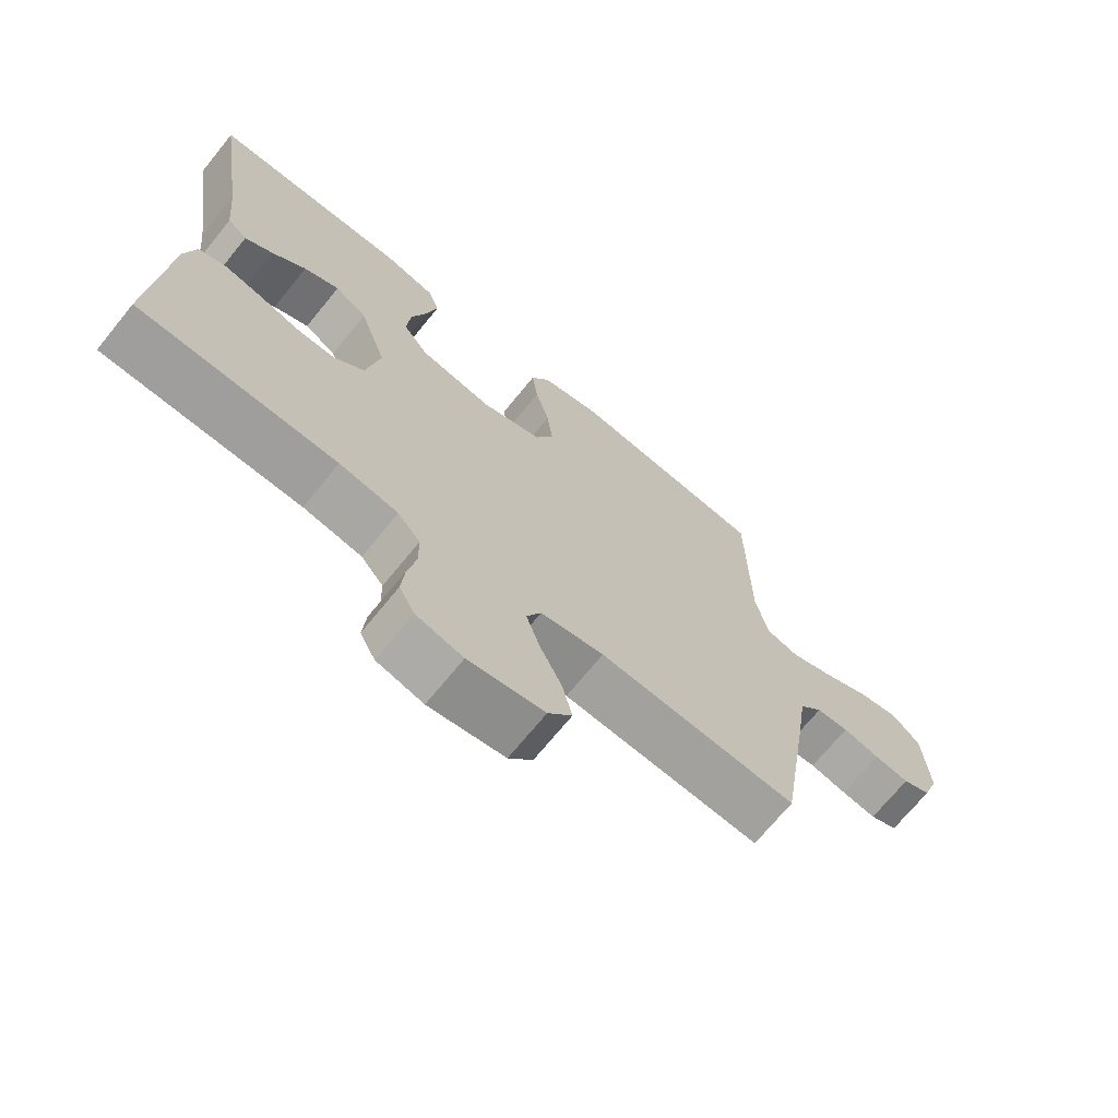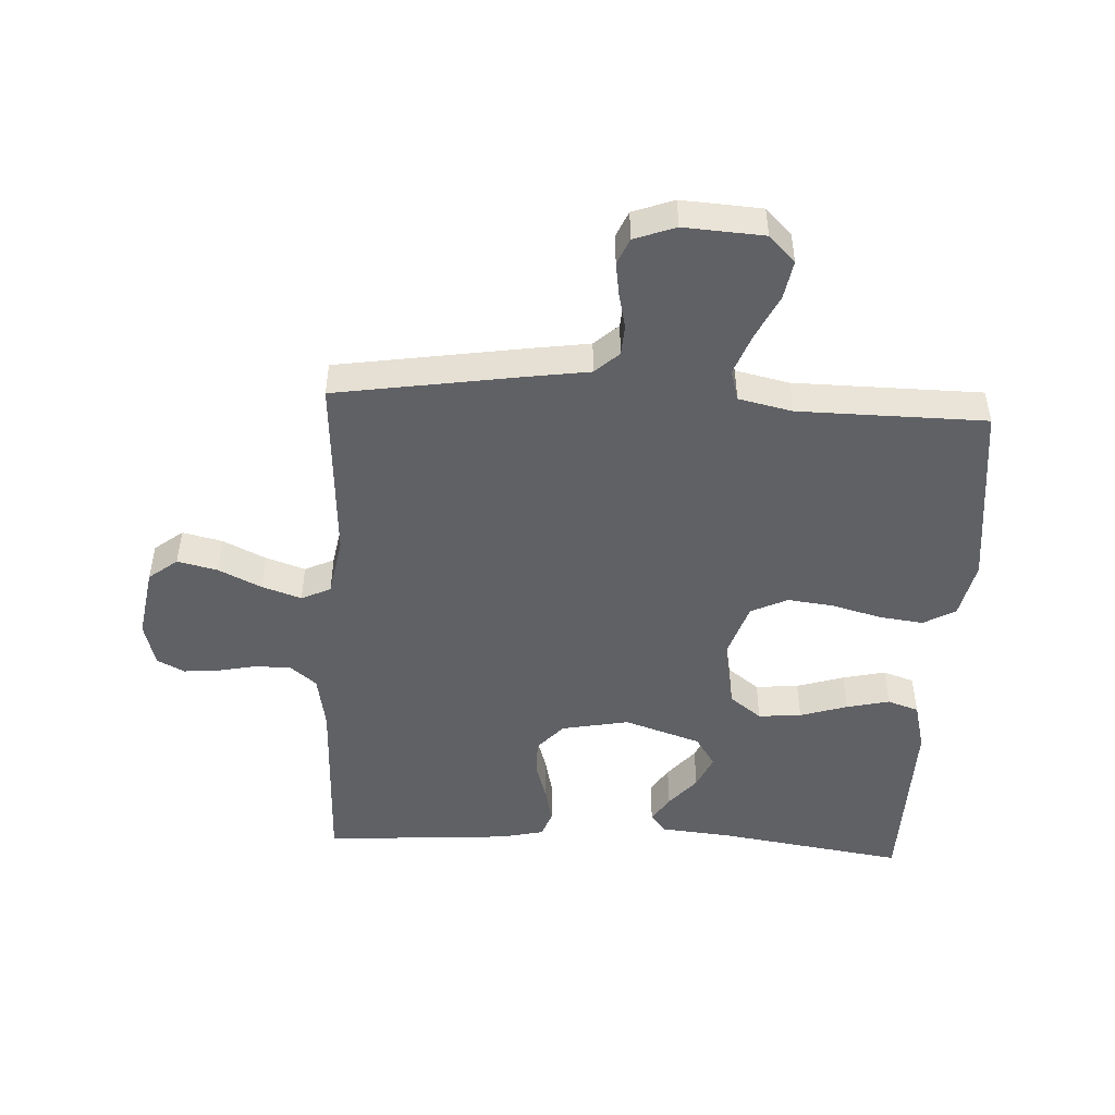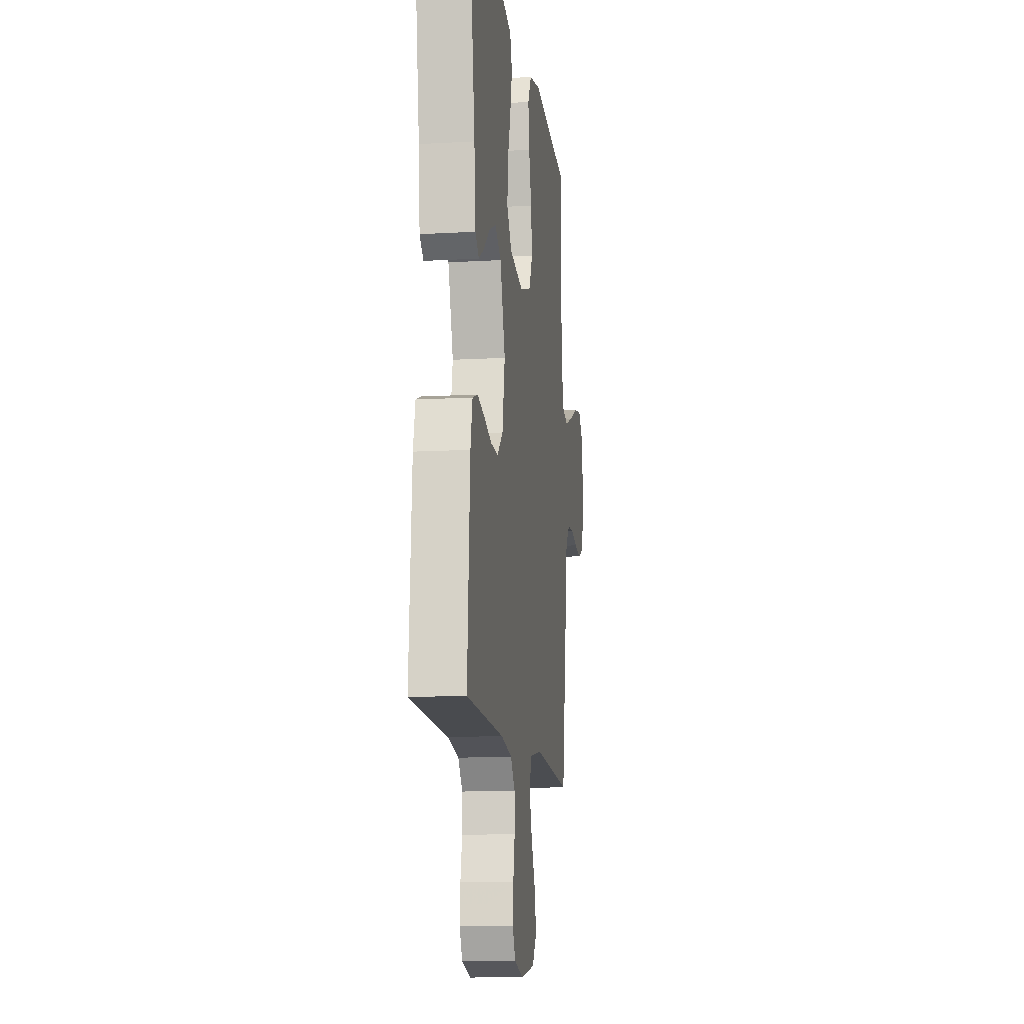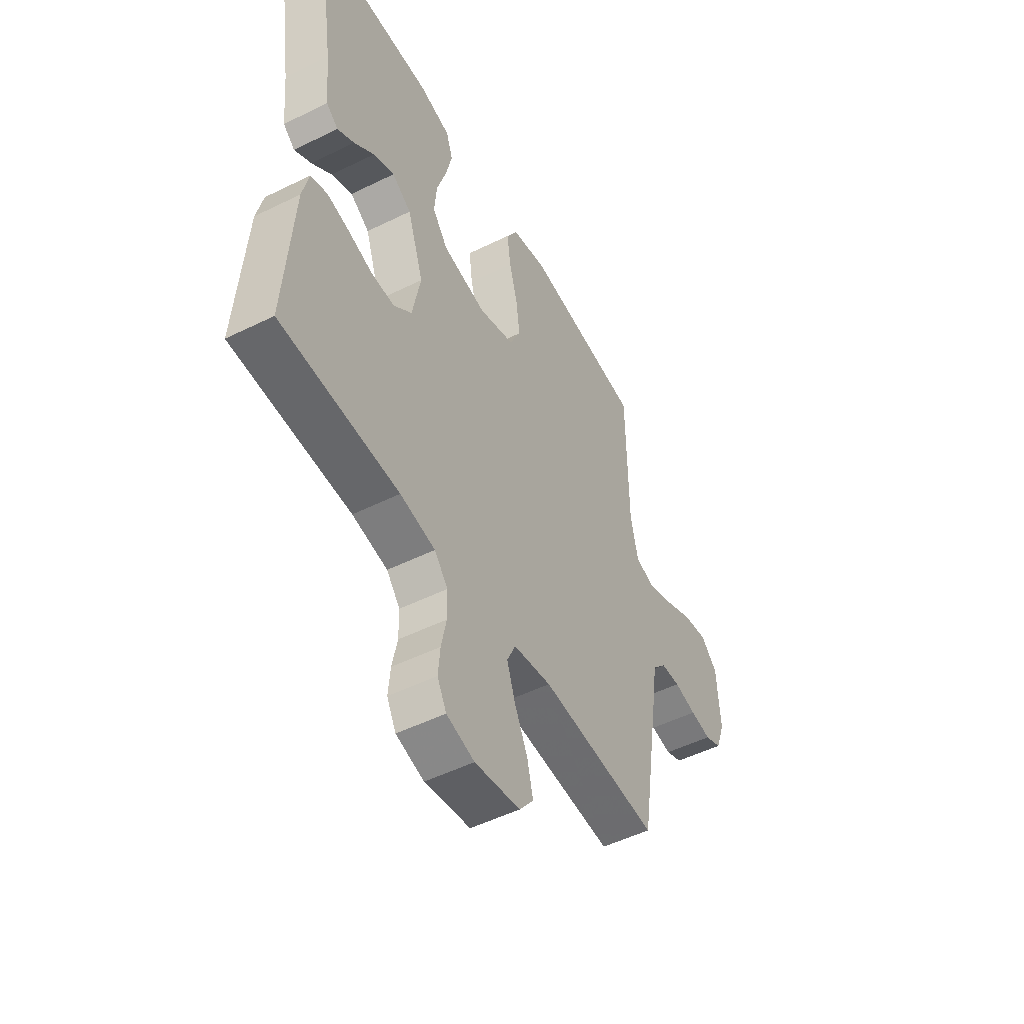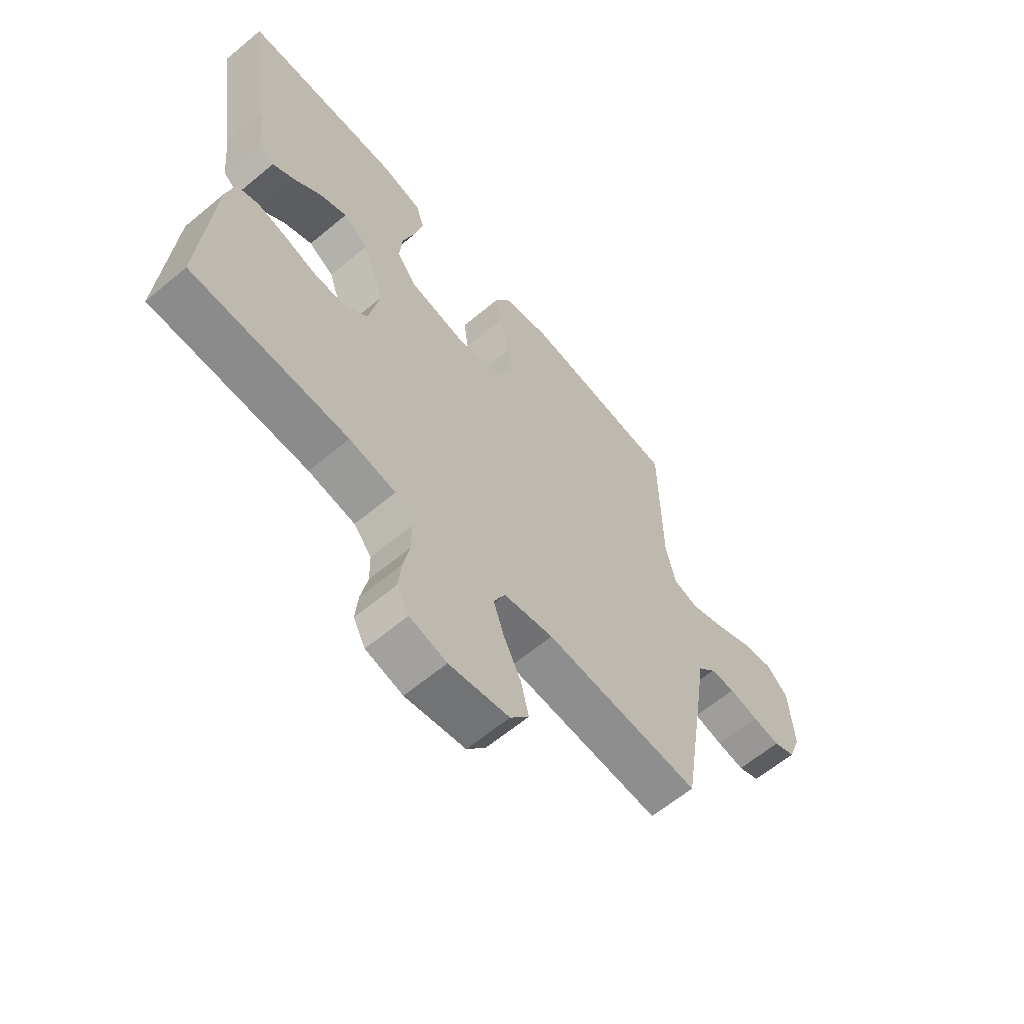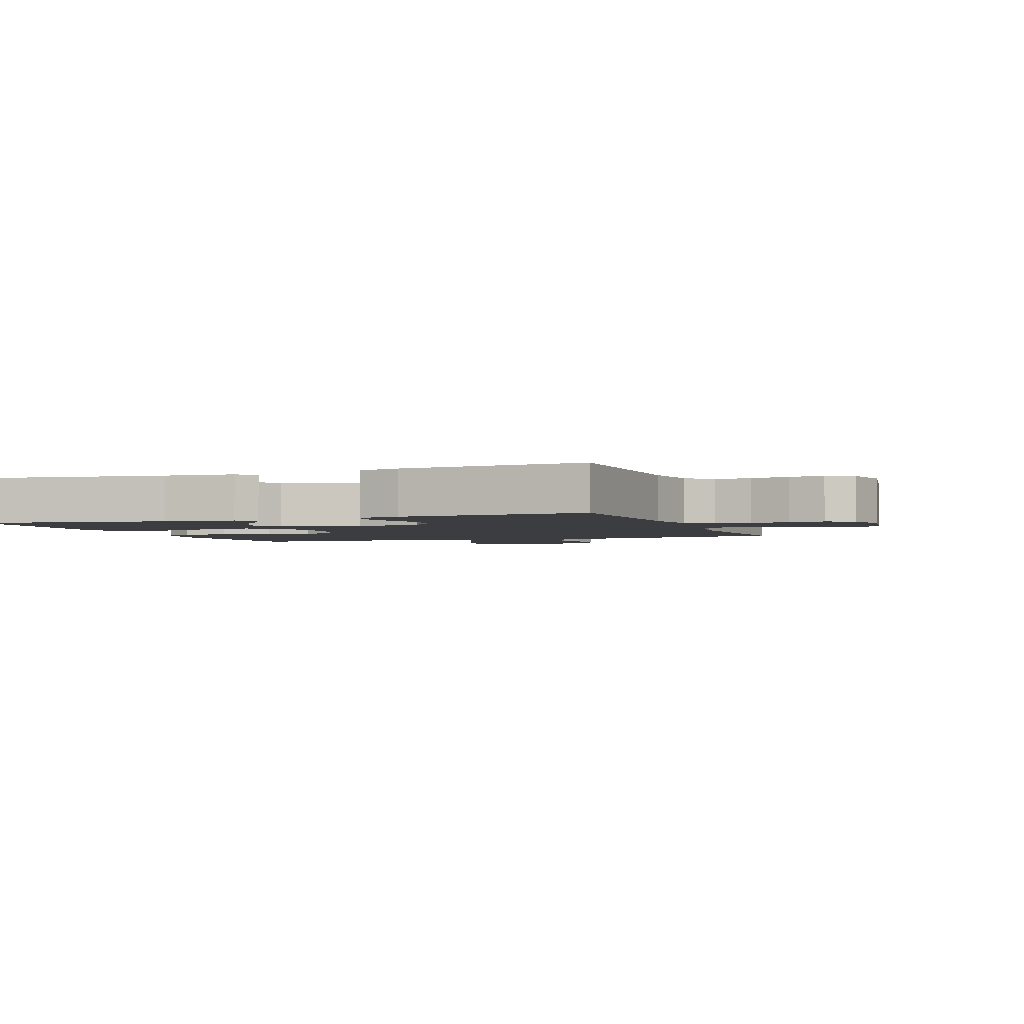
<metadata>
{"format":"obj","ext":"obj","renderer":"f3d","projection":"perspective","resolution":1024,"background":"white","views":[{"elev":-70.1,"azim":140.9,"up":"+Z"},{"elev":-48.3,"azim":-93.0,"up":"+Y"},{"elev":-12.4,"azim":97.6,"up":"+Z"},{"elev":-50.8,"azim":118.3,"up":"+Z"},{"elev":-62.6,"azim":130.2,"up":"+Z"},{"elev":-2.6,"azim":110.6,"up":"+Y"}]}
</metadata>
<code>
v -0.5 0.07 -0.5
v -0.547 0.07 -0.2
v -0.561 0.07 -0.104
v -0.596 0.07 -0.066
v -0.645 0.07 -0.063
v -0.701 0.07 -0.076
v -0.754 0.07 -0.084
v -0.796 0.07 -0.066
v -0.82 0.07 0
v -0.812 0.07 0.128
v -0.77 0.07 0.17
v -0.708 0.07 0.159
v -0.637 0.07 0.125
v -0.571 0.07 0.1
v -0.522 0.07 0.114
v -0.503 0.07 0.2
v -0.5 0.07 0.5
v -0.2 0.07 0.534
v -0.109 0.07 0.514
v -0.08 0.07 0.463
v -0.089 0.07 0.392
v -0.11 0.07 0.313
v -0.119 0.07 0.239
v -0.091 0.07 0.18
v 0 0.07 0.15
v 0.111 0.07 0.171
v 0.15 0.07 0.222
v 0.144 0.07 0.291
v 0.12 0.07 0.367
v 0.104 0.07 0.436
v 0.121 0.07 0.486
v 0.2 0.07 0.506
v 0.5 0.07 0.5
v 0.455 0.07 0.2
v 0.444 0.07 0.086
v 0.414 0.07 0.061
v 0.371 0.07 0.088
v 0.32 0.07 0.131
v 0.266 0.07 0.155
v 0.217 0.07 0.123
v 0.176 0.07 0
v 0.197 0.07 -0.108
v 0.243 0.07 -0.149
v 0.302 0.07 -0.148
v 0.364 0.07 -0.129
v 0.421 0.07 -0.116
v 0.463 0.07 -0.131
v 0.479 0.07 -0.2
v 0.5 0.07 -0.5
v 0.2 0.07 -0.509
v 0.111 0.07 -0.525
v 0.077 0.07 -0.566
v 0.076 0.07 -0.623
v 0.089 0.07 -0.686
v 0.094 0.07 -0.743
v 0.071 0.07 -0.787
v 0 0.07 -0.806
v -0.115 0.07 -0.787
v -0.151 0.07 -0.741
v -0.136 0.07 -0.677
v -0.103 0.07 -0.608
v -0.082 0.07 -0.545
v -0.104 0.07 -0.498
v -0.2 0.07 -0.481
v -0.5 0 -0.5
v -0.547 0 -0.2
v -0.561 0 -0.104
v -0.596 0 -0.066
v -0.645 0 -0.063
v -0.701 0 -0.076
v -0.754 0 -0.084
v -0.796 0 -0.066
v -0.82 0 0
v -0.812 0 0.128
v -0.77 0 0.17
v -0.708 0 0.159
v -0.637 0 0.125
v -0.571 0 0.1
v -0.522 0 0.114
v -0.503 0 0.2
v -0.5 0 0.5
v -0.2 0 0.534
v -0.109 0 0.514
v -0.08 0 0.463
v -0.089 0 0.392
v -0.11 0 0.313
v -0.119 0 0.239
v -0.091 0 0.18
v 0 0 0.15
v 0.111 0 0.171
v 0.15 0 0.222
v 0.144 0 0.291
v 0.12 0 0.367
v 0.104 0 0.436
v 0.121 0 0.486
v 0.2 0 0.506
v 0.5 0 0.5
v 0.455 0 0.2
v 0.444 0 0.086
v 0.414 0 0.061
v 0.371 0 0.088
v 0.32 0 0.131
v 0.266 0 0.155
v 0.217 0 0.123
v 0.176 0 0
v 0.197 0 -0.108
v 0.243 0 -0.149
v 0.302 0 -0.148
v 0.364 0 -0.129
v 0.421 0 -0.116
v 0.463 0 -0.131
v 0.479 0 -0.2
v 0.5 0 -0.5
v 0.2 0 -0.509
v 0.111 0 -0.525
v 0.077 0 -0.566
v 0.076 0 -0.623
v 0.089 0 -0.686
v 0.094 0 -0.743
v 0.071 0 -0.787
v 0 0 -0.806
v -0.115 0 -0.787
v -0.151 0 -0.741
v -0.136 0 -0.677
v -0.103 0 -0.608
v -0.082 0 -0.545
v -0.104 0 -0.498
v -0.2 0 -0.481
f 58 59 60 61
f 58 61 62
f 57 58 62
f 56 57 62
f 53 54 55 56
f 52 53 56 62
f 51 52 62 63
f 47 48 49 50
f 44 45 46 47
f 44 47 50 51
f 35 36 37 38
f 34 35 38 39
f 33 34 39
f 32 33 39 40
f 28 29 30 31
f 28 31 32 40
f 19 20 21 22
f 19 22 23
f 16 17 18 19
f 15 16 19 23
f 10 11 12 13
f 10 13 14
f 9 10 14
f 8 9 14 15
f 5 6 7 8
f 64 1 2 3
f 64 3 4
f 63 64 4
f 43 44 51 63
f 42 43 63 4
f 41 42 4 5
f 27 28 40 41
f 26 27 41
f 25 26 41 5
f 24 25 5 8
f 8 15 23 24
f 125 124 123 122
f 126 125 122
f 126 122 121
f 126 121 120
f 120 119 118 117
f 126 120 117 116
f 127 126 116 115
f 114 113 112 111
f 111 110 109 108
f 115 114 111 108
f 102 101 100 99
f 103 102 99 98
f 103 98 97
f 104 103 97 96
f 95 94 93 92
f 104 96 95 92
f 86 85 84 83
f 87 86 83
f 83 82 81 80
f 87 83 80 79
f 77 76 75 74
f 78 77 74
f 78 74 73
f 79 78 73 72
f 72 71 70 69
f 67 66 65 128
f 68 67 128
f 68 128 127
f 127 115 108 107
f 68 127 107 106
f 69 68 106 105
f 105 104 92 91
f 105 91 90
f 69 105 90 89
f 72 69 89 88
f 88 87 79 72
f 1 65 66 2
f 2 66 67 3
f 3 67 68 4
f 4 68 69 5
f 5 69 70 6
f 6 70 71 7
f 7 71 72 8
f 8 72 73 9
f 9 73 74 10
f 10 74 75 11
f 11 75 76 12
f 12 76 77 13
f 13 77 78 14
f 14 78 79 15
f 15 79 80 16
f 16 80 81 17
f 17 81 82 18
f 18 82 83 19
f 19 83 84 20
f 20 84 85 21
f 21 85 86 22
f 22 86 87 23
f 23 87 88 24
f 24 88 89 25
f 25 89 90 26
f 26 90 91 27
f 27 91 92 28
f 28 92 93 29
f 29 93 94 30
f 30 94 95 31
f 31 95 96 32
f 32 96 97 33
f 33 97 98 34
f 34 98 99 35
f 35 99 100 36
f 36 100 101 37
f 37 101 102 38
f 38 102 103 39
f 39 103 104 40
f 40 104 105 41
f 41 105 106 42
f 42 106 107 43
f 43 107 108 44
f 44 108 109 45
f 45 109 110 46
f 46 110 111 47
f 47 111 112 48
f 48 112 113 49
f 49 113 114 50
f 50 114 115 51
f 51 115 116 52
f 52 116 117 53
f 53 117 118 54
f 54 118 119 55
f 55 119 120 56
f 56 120 121 57
f 57 121 122 58
f 58 122 123 59
f 59 123 124 60
f 60 124 125 61
f 61 125 126 62
f 62 126 127 63
f 63 127 128 64
f 64 128 65 1

</code>
